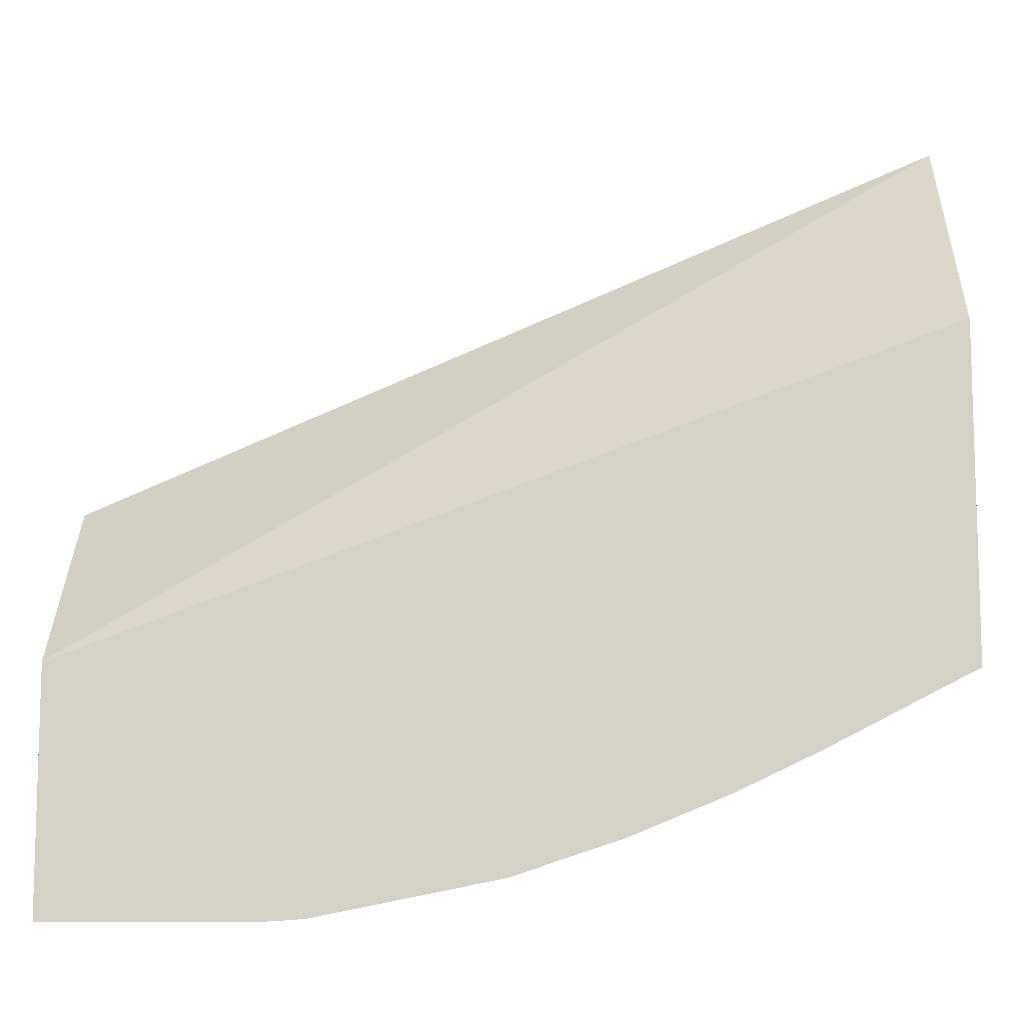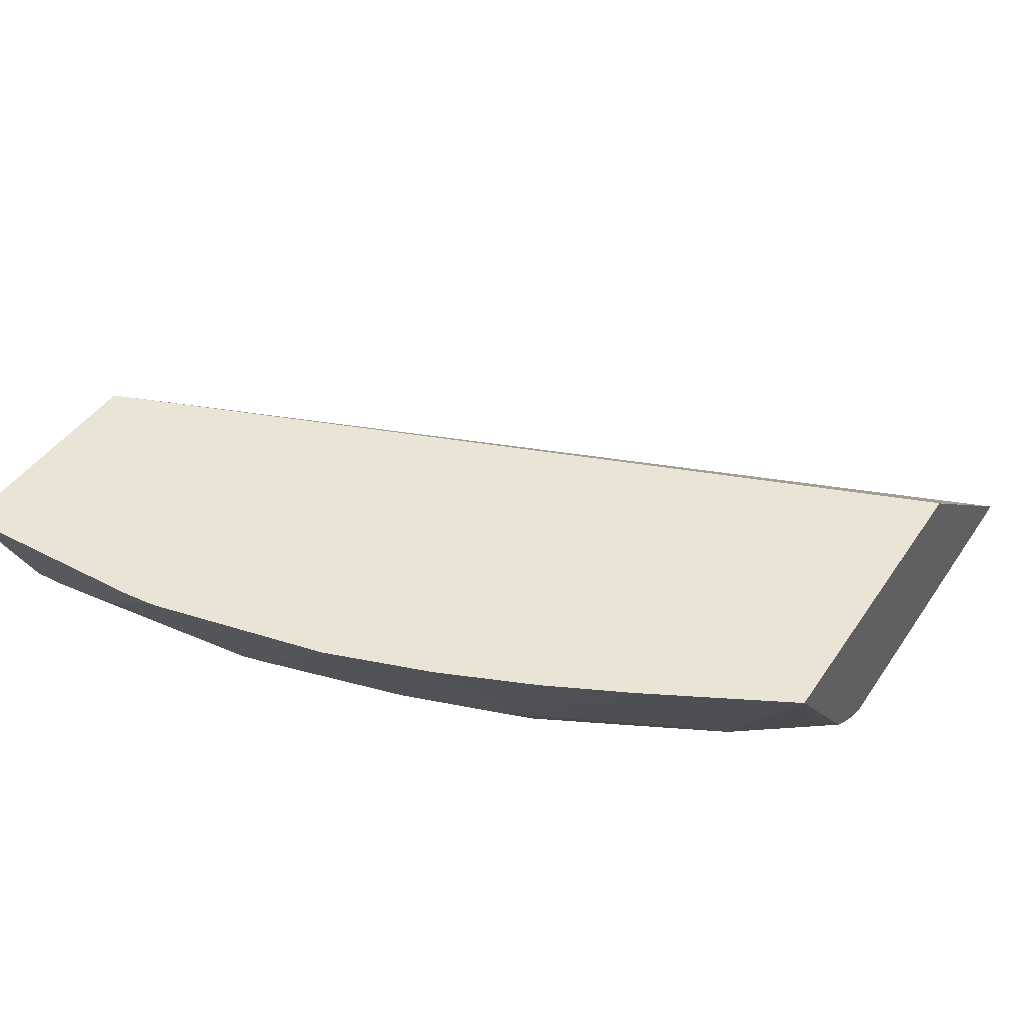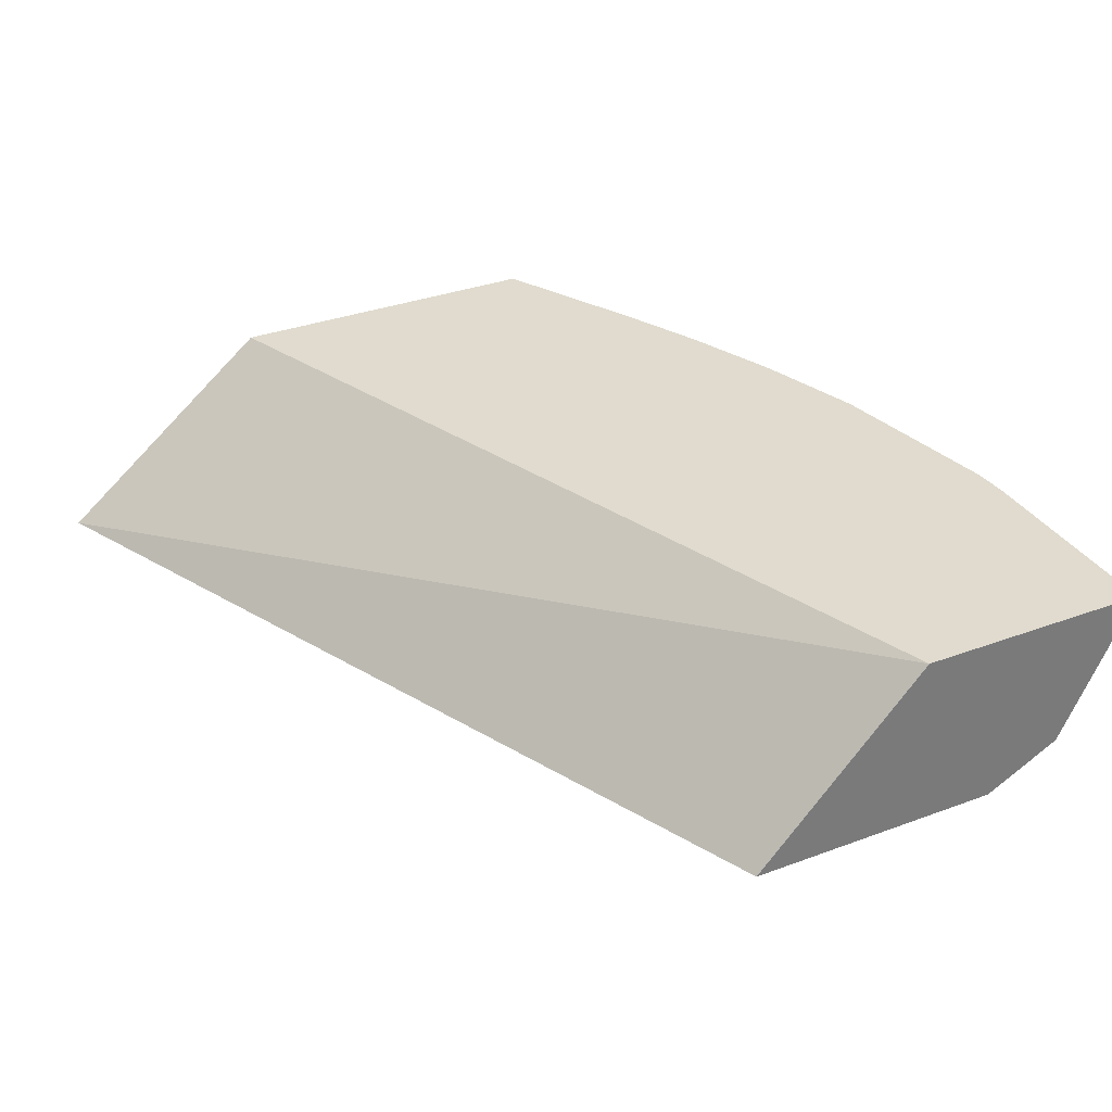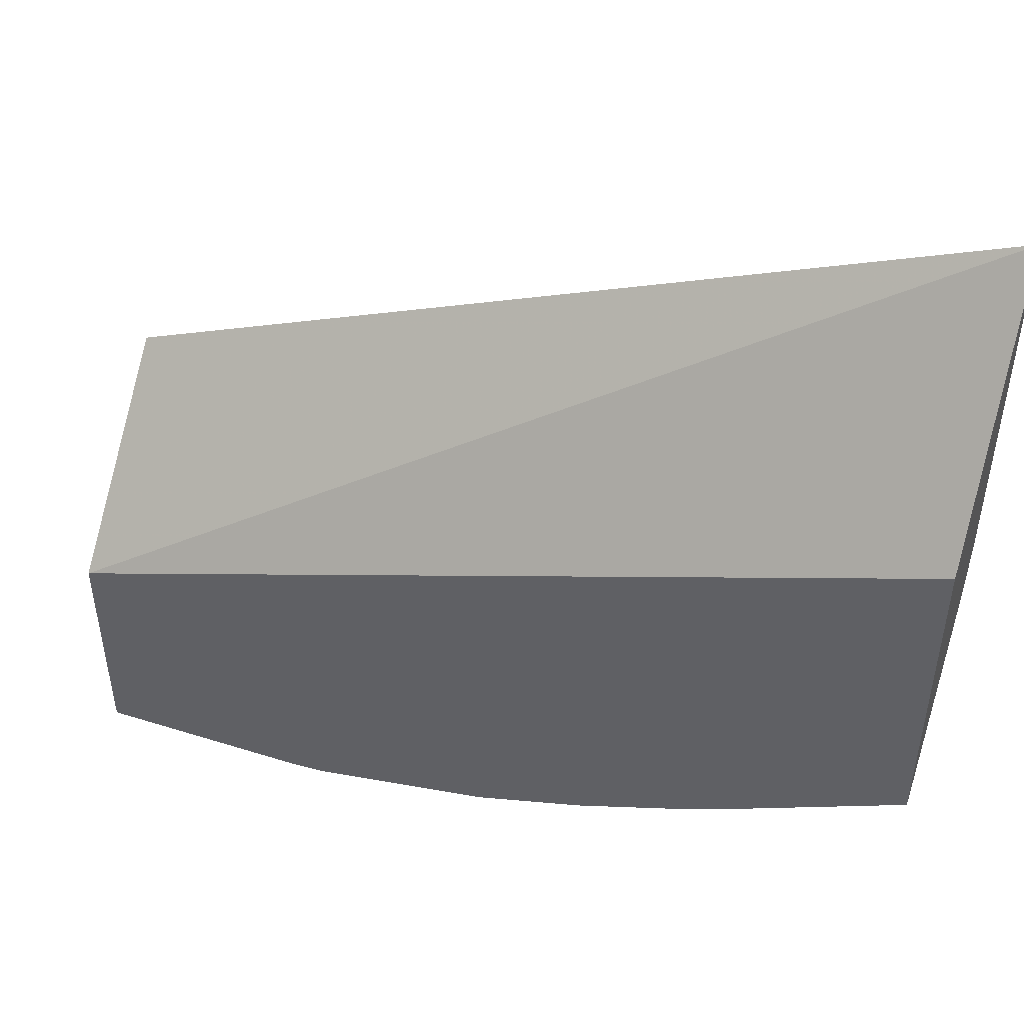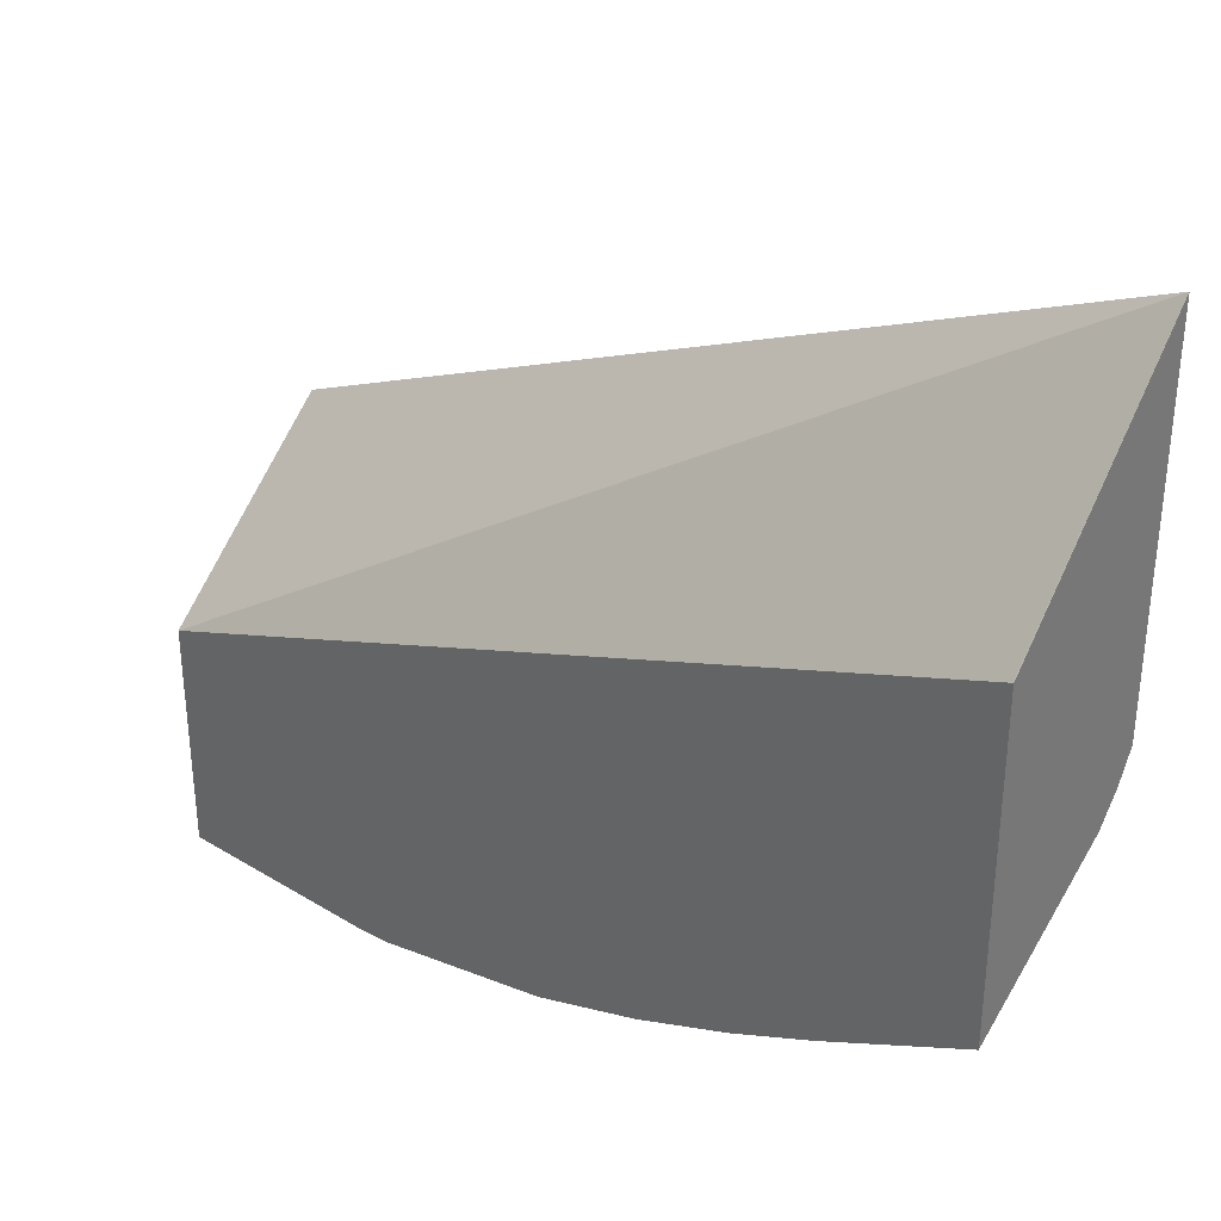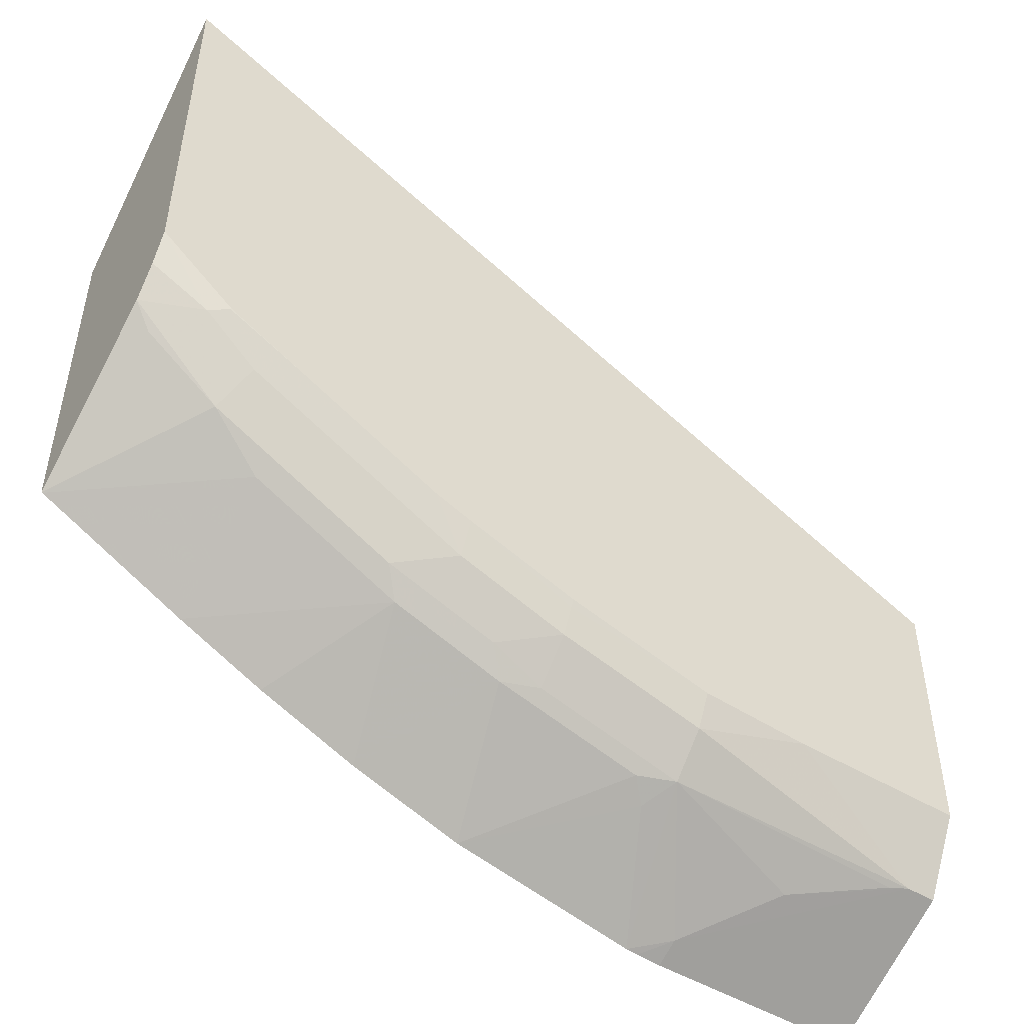
<metadata>
{"format":"obj","ext":"obj","renderer":"f3d","projection":"perspective","resolution":1024,"background":"white","views":[{"elev":-10.3,"azim":-179.7,"up":"+Z"},{"elev":43.6,"azim":-148.3,"up":"+Y"},{"elev":33.5,"azim":63.1,"up":"+Y"},{"elev":47.7,"azim":-160.6,"up":"+Z"},{"elev":33.2,"azim":-140.2,"up":"+Z"},{"elev":-49.0,"azim":-33.8,"up":"+Z"}]}
</metadata>
<code>
v -0.003963 0.02774 -0.9101
v -0.003865 0.02774 -0.9009
v -0.003865 0.02521 -0.9089
v -0.003865 0.01389 -0.9032
v -0.003865 -0.0139 -0.8893
v -0.1251 0.02774 -0.9101
v -0.003865 0.02774 -0.7747
v -0.003865 -0.04168 -0.8754
v -0.08338 -0.0139 -0.8893
v -0.1251 0.01389 -0.9032
v -0.139 0.02774 -0.9093
v -0.003865 -0.07844 -0.6769
v -0.5002 0.02774 -0.5879
v -0.5007 -0.07844 -0.4594
v -0.003865 -0.05558 -0.8685
v -0.02089 -0.04168 -0.8754
v -0.08338 -0.02779 -0.8824
v -0.02089 -0.05558 -0.8685
v -0.1668 -0.04863 -0.8615
v -0.1459 0.02774 -0.9087
v -0.003865 -0.07844 -0.8257
v -0.5007 0.02774 -0.5879
v -0.5007 -0.07844 -0.6765
v -0.0313 -0.0521 -0.8702
v -0.1042 -0.07844 -0.8257
v -0.1668 -0.06947 -0.8407
v -0.2502 -0.06947 -0.8198
v -0.2502 -0.04863 -0.8407
v -0.2709 -0.04168 -0.8415
v -0.1876 -0.04168 -0.8624
v -0.1772 -0.03126 -0.8702
v -0.2502 0.02774 -0.8878
v -0.5007 0.02774 -0.7778
v -0.5007 -0.07843 -0.6767
v -0.4586 -0.07844 -0.7106
v -0.1668 -0.07844 -0.8227
v -0.2814 -0.0521 -0.8285
v -0.2502 -0.07643 -0.8059
v -0.3126 -0.07844 -0.7811
v -0.3126 -0.06947 -0.799
v -0.3335 -0.04168 -0.8207
v -0.3126 0.02774 -0.867
v -0.5002 0.02774 -0.7781
v -0.4481 -0.0521 -0.7556
v -0.4898 -0.0521 -0.7243
v -0.5007 -0.05708 -0.7114
v -0.5007 -0.06963 -0.6942
v -0.469 -0.07294 -0.7139
v -0.4586 -0.07816 -0.7113
v -0.4574 -0.07844 -0.7111
v -0.2502 -0.07844 -0.8019
v -0.3439 -0.0521 -0.8077
v -0.3335 -0.07844 -0.7734
v -0.3543 -0.06947 -0.7781
v -0.3856 -0.0521 -0.7868
v -0.4168 -0.04168 -0.779
v -0.4168 0.02774 -0.8209
v -0.3682 0.02774 -0.8441
v -0.4377 -0.06947 -0.7365
v -0.4163 -0.07844 -0.732
v -0.3751 -0.07844 -0.7526
f 27 40 52
f 27 52 37
f 28 37 29
f 29 32 30
f 29 37 41
f 33 45 46
f 29 42 32
f 30 32 31
f 33 44 45
f 33 43 44
f 27 39 40
f 29 41 42
f 27 38 39
f 19 27 28
f 27 37 28
f 26 36 27
f 25 36 26
f 23 34 35
f 20 31 32
f 19 31 20
f 19 30 31
f 19 29 30
f 19 28 29
f 19 26 27
f 34 47 48
f 18 19 24
f 27 36 38
f 34 48 49
f 49 59 60
f 35 49 50
f 18 26 19
f 54 59 55
f 53 59 54
f 53 61 59
f 49 60 50
f 48 59 49
f 46 48 47
f 44 55 59
f 44 56 55
f 44 46 45
f 44 48 46
f 44 59 48
f 43 56 44
f 43 57 56
f 41 58 42
f 41 57 58
f 41 56 57
f 41 55 56
f 41 52 55
f 40 55 52
f 40 54 55
f 40 53 54
f 59 61 60
f 39 53 40
f 38 51 39
f 37 52 41
f 36 51 38
f 34 49 35
f 18 25 26
f 2 5 4
f 17 18 24
f 6 9 10
f 5 16 9
f 5 8 16
f 2 4 3
f 2 8 5
f 2 15 8
f 2 21 15
f 2 12 21
f 2 7 12
f 1 7 2
f 1 13 7
f 1 22 13
f 6 10 11
f 1 33 22
f 1 58 57
f 1 42 58
f 1 32 42
f 1 20 32
f 1 11 20
f 1 6 11
f 1 9 6
f 1 5 9
f 1 4 5
f 1 3 4
f 1 2 3
f 17 24 19
f 1 43 33
f 7 13 14
f 1 57 43
f 8 15 18
f 15 25 18
f 7 14 12
f 15 21 25
f 14 34 23
f 14 47 34
f 14 46 47
f 14 33 46
f 13 22 14
f 12 25 21
f 12 36 25
f 12 51 36
f 12 39 51
f 12 53 39
f 14 22 33
f 10 17 19
f 12 60 61
f 12 50 60
f 12 35 50
f 12 23 35
f 12 14 23
f 8 18 16
f 10 20 11
f 10 19 20
f 9 18 17
f 9 16 18
f 9 17 10
f 12 61 53

</code>
